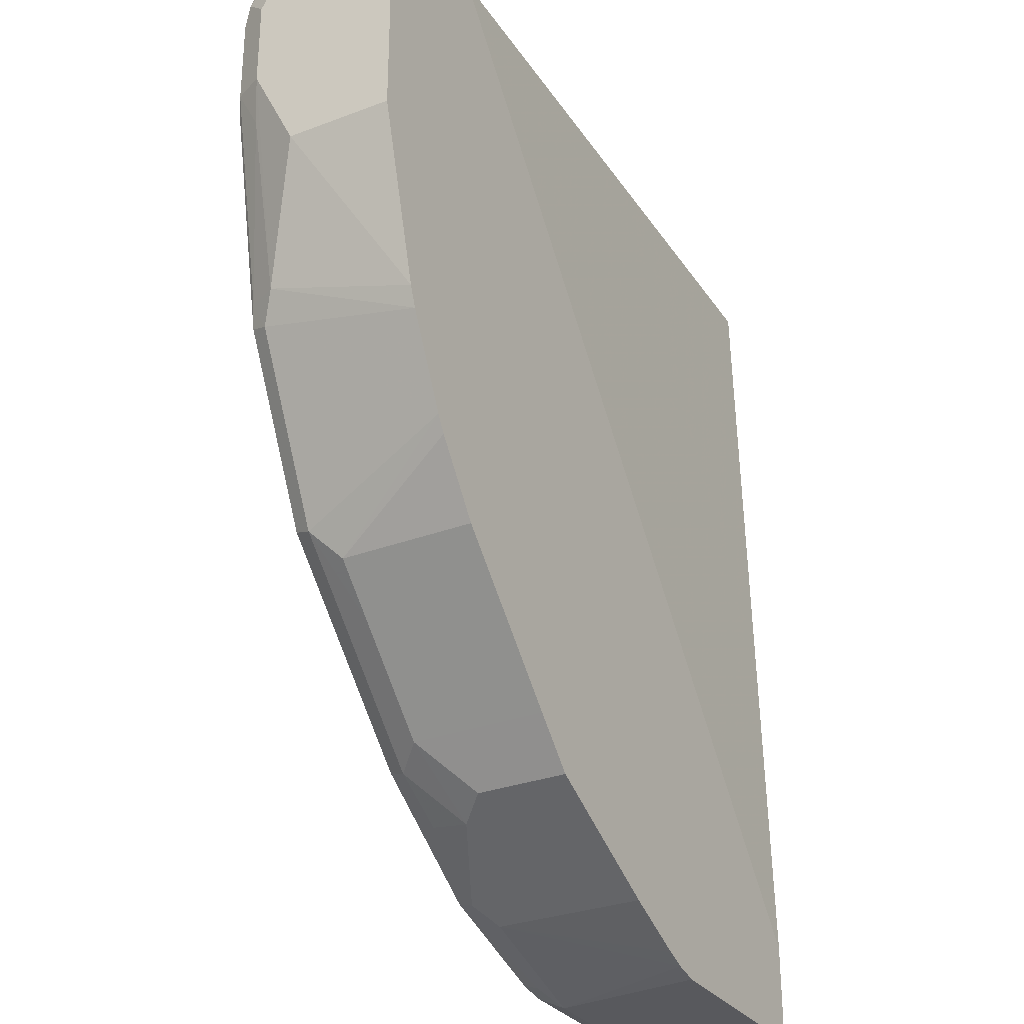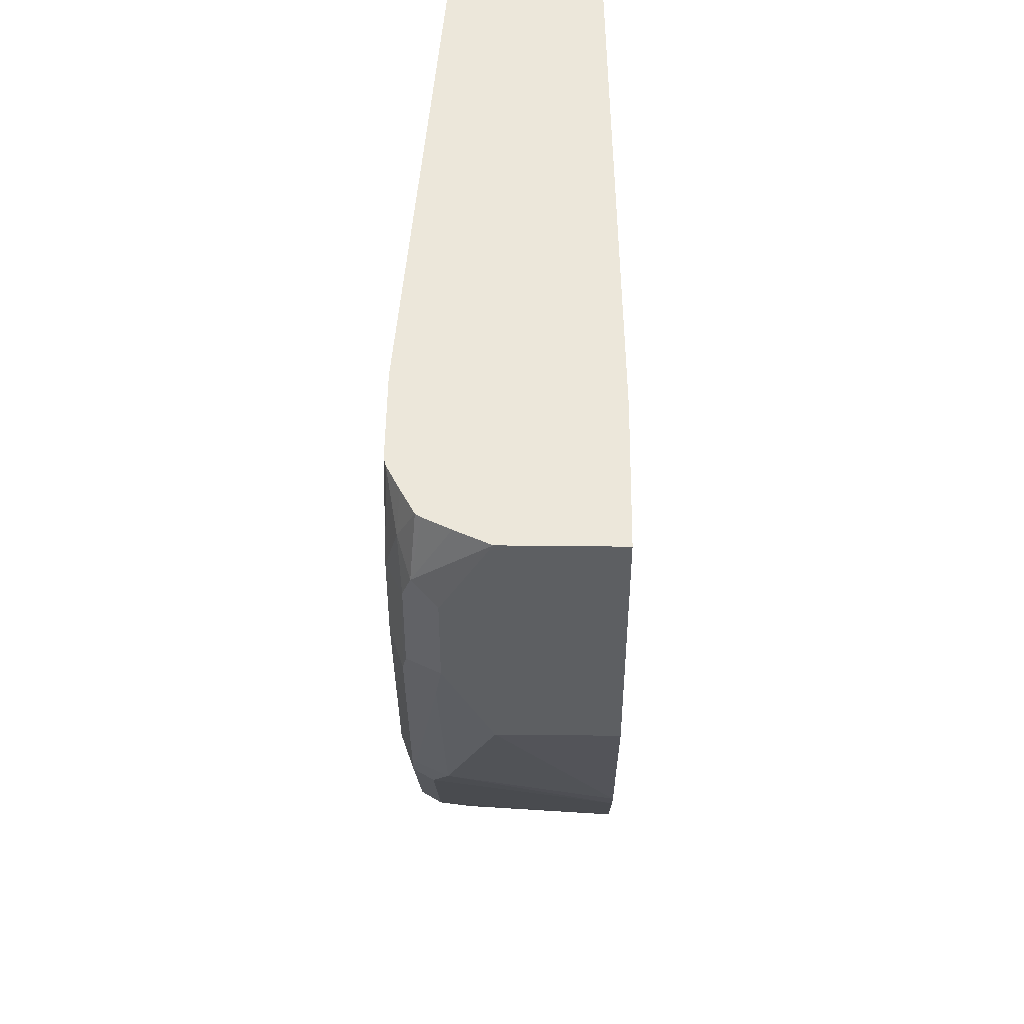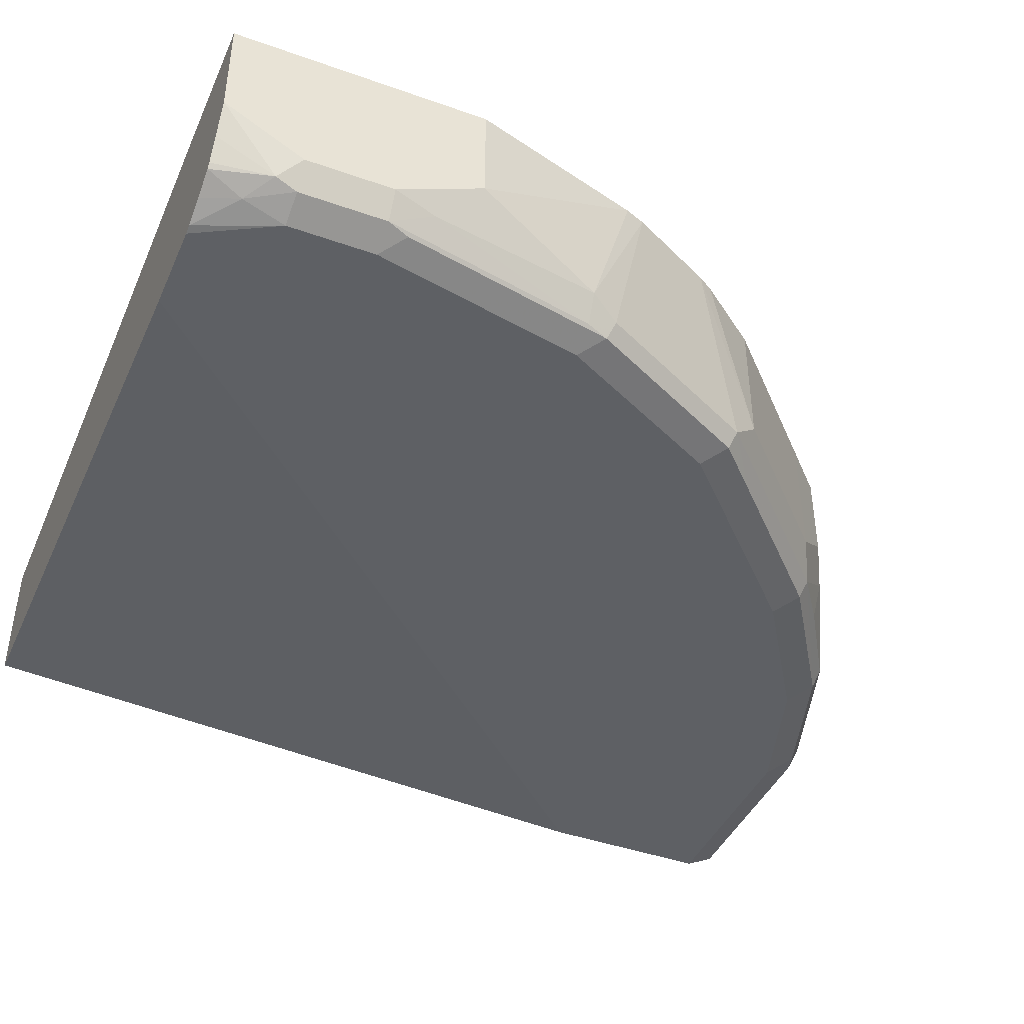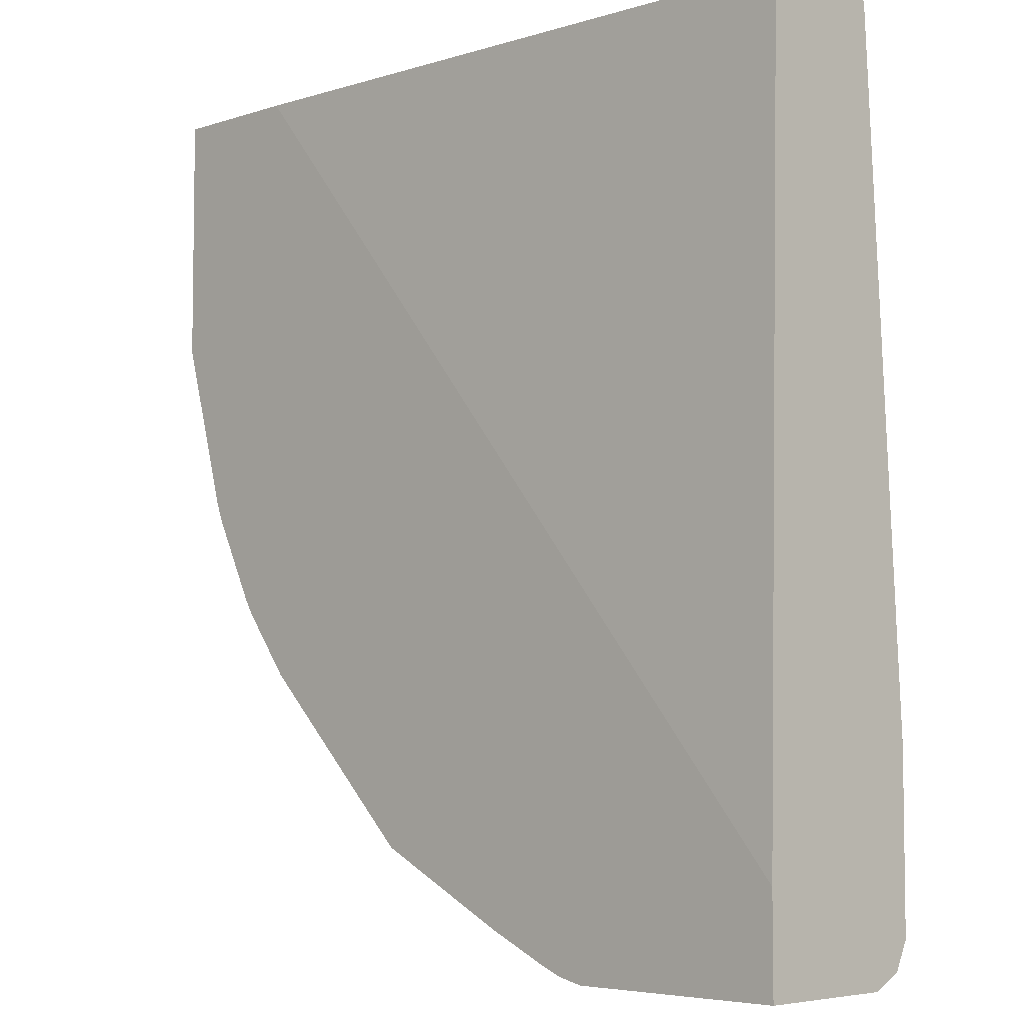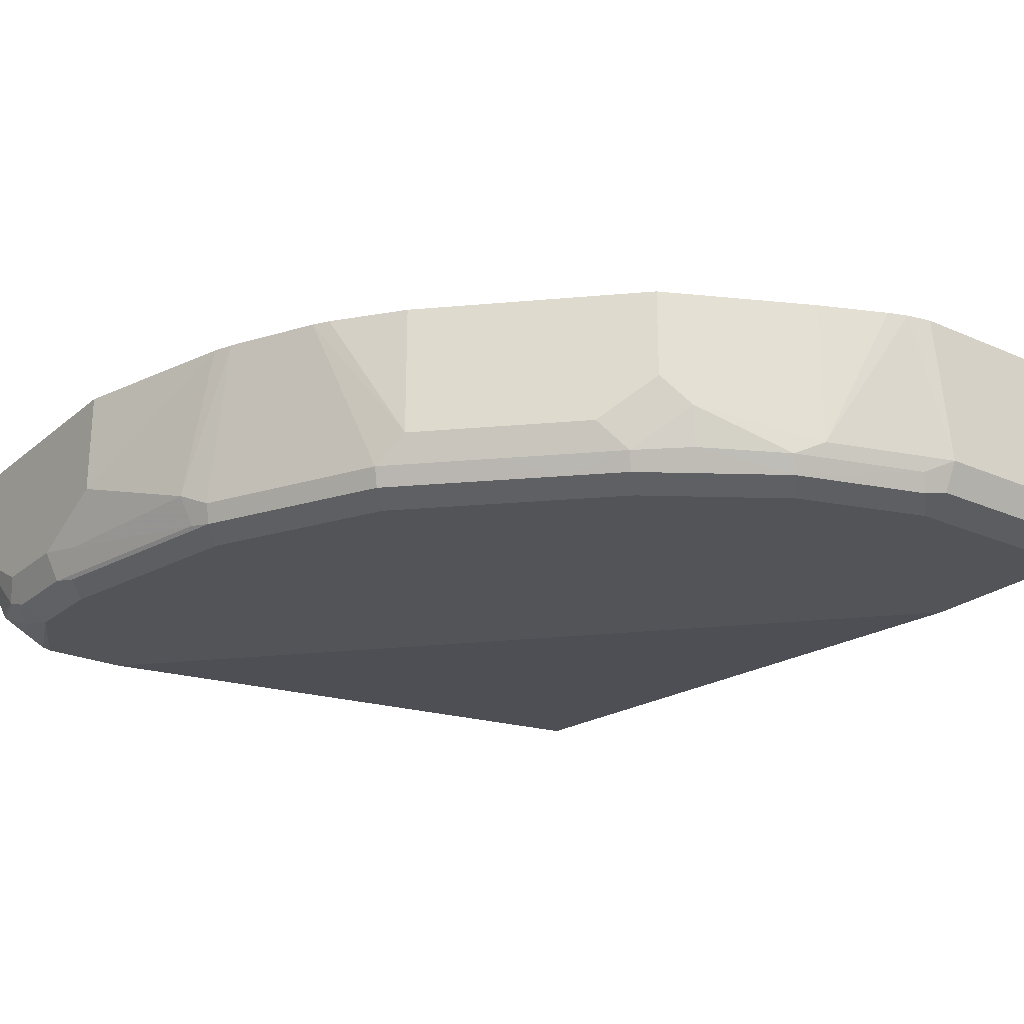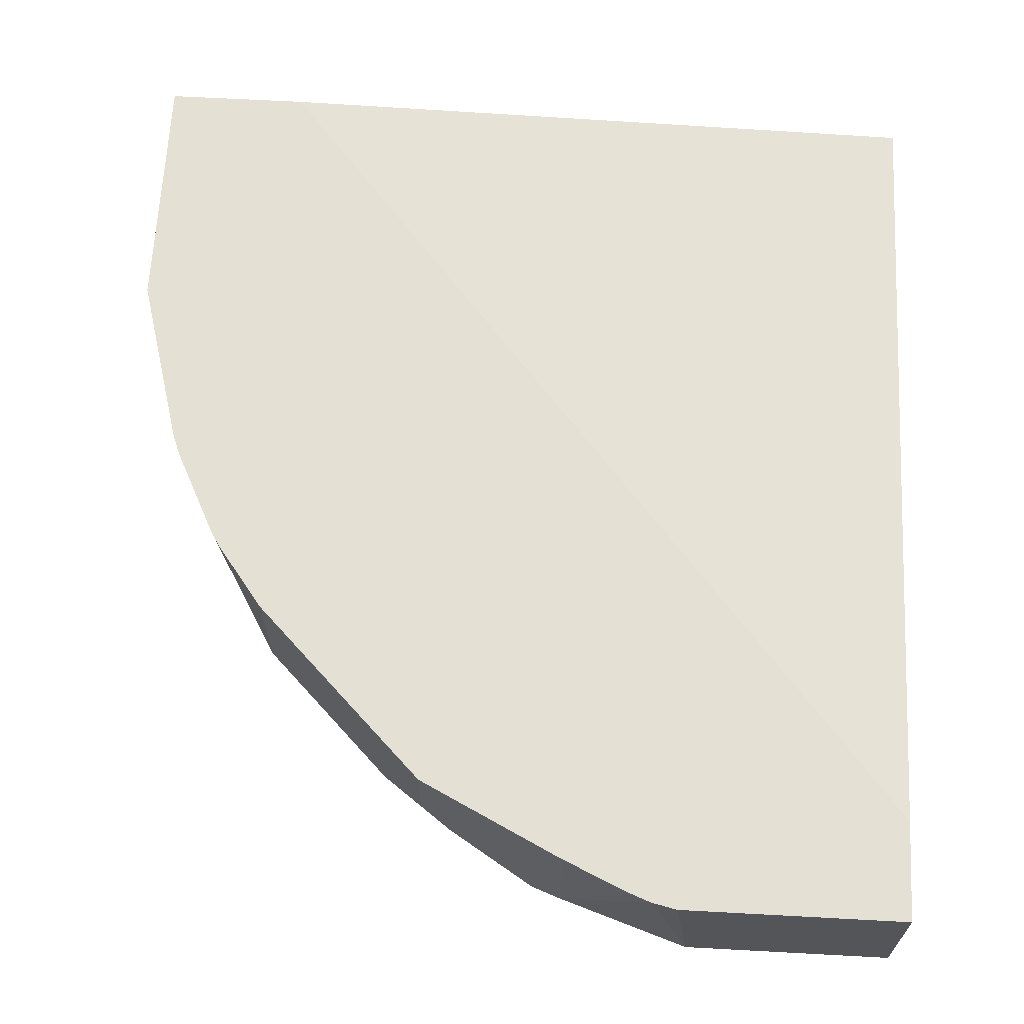
<metadata>
{"format":"obj","ext":"obj","renderer":"f3d","projection":"perspective","resolution":1024,"background":"white","views":[{"elev":-29.9,"azim":119.0,"up":"+Z"},{"elev":50.4,"azim":90.7,"up":"+Z"},{"elev":-42.8,"azim":67.1,"up":"+Y"},{"elev":-5.3,"azim":-135.2,"up":"+Z"},{"elev":-23.6,"azim":143.6,"up":"+Y"},{"elev":65.6,"azim":-176.9,"up":"+Y"}]}
</metadata>
<code>
v 0.008647 -0.7238 0.09285
v 0.4935 -0.7567 0.09285
v 0.008647 -0.6251 0.09285
v 0.008647 -0.7567 -0.4277
v 0.5593 -0.7567 0.09285
v 0.5168 -0.6113 0.09285
v 0.008647 -0.6113 -0.5168
v 0.008647 -0.7567 -0.5593
v 0.5658 -0.7553 0.09285
v 0.5922 -0.7567 0.03289
v 0.6251 -0.6113 0.09285
v 0.008647 -0.6113 -0.5922
v 0.008647 -0.7538 -0.5651
v 0.1645 -0.7567 -0.5593
v 0.5963 -0.7485 0.06576
v 0.5839 -0.7462 0.09285
v 0.5922 -0.7567 -0.03297
v 0.6087 -0.7485 -0.0494
v 0.6141 -0.7458 0.03289
v 0.6251 -0.6909 0.09285
v 0.6251 -0.6113 -0.09876
v 0.1783 -0.6113 -0.5922
v 0.008647 -0.7238 -0.5922
v 0.008647 -0.7458 -0.5812
v 0.1645 -0.7458 -0.5812
v 0.2797 -0.7485 -0.5429
v 0.2632 -0.7567 -0.5264
v 0.181 -0.7485 -0.5757
v 0.6022 -0.7367 0.09285
v 0.6169 -0.7403 0.04932
v 0.5593 -0.7567 -0.1974
v 0.5758 -0.7485 -0.2139
v 0.6141 -0.7458 -0.03297
v 0.6251 -0.7238 0.03289
v 0.6139 -0.7148 0.09285
v 0.6251 -0.6909 -0.09876
v 0.588 -0.6113 -0.2303
v 0.1645 -0.7238 -0.5922
v 0.1975 -0.6113 -0.5879
v 0.1865 -0.7348 -0.5812
v 0.2851 -0.7348 -0.5483
v 0.3454 -0.7321 -0.5099
v 0.3838 -0.7348 -0.4825
v 0.3783 -0.7485 -0.477
v 0.3619 -0.7567 -0.4606
v 0.6049 -0.7329 0.09285
v 0.4935 -0.7567 -0.329
v 0.5813 -0.7348 -0.2194
v 0.5813 -0.7458 -0.1974
v 0.5099 -0.7485 -0.3454
v 0.6251 -0.7238 -0.03297
v 0.6169 -0.7279 -0.06583
v 0.5922 -0.7238 -0.1974
v 0.5821 -0.6113 -0.2454
v 0.2632 -0.7238 -0.5593
v 0.2125 -0.6113 -0.5821
v 0.3071 -0.7129 -0.5374
v 0.3509 -0.7019 -0.5154
v 0.4058 -0.7129 -0.4716
v 0.4167 -0.7348 -0.4496
v 0.4113 -0.7485 -0.4441
v 0.3948 -0.7567 -0.4277
v 0.477 -0.7485 -0.3784
v 0.5154 -0.7348 -0.3509
v 0.5492 -0.6113 -0.3112
v 0.3015 -0.6113 -0.5402
v 0.2632 -0.6113 -0.5593
v 0.31 -0.6113 -0.536
v 0.3428 -0.6113 -0.5195
v 0.3728 -0.68 -0.5044
v 0.4058 -0.6113 -0.4716
v 0.4716 -0.7129 -0.4058
v 0.4496 -0.7348 -0.4167
v 0.5044 -0.7129 -0.3729
v 0.542 -0.6113 -0.323
v 0.3728 -0.6113 -0.5044
v 0.4716 -0.6113 -0.4058
v 0.5044 -0.6113 -0.3729
f 1 2 5
f 32 64 48
f 33 49 52
f 33 52 51
f 36 51 53
f 36 53 37
f 37 53 54
f 38 39 55
f 38 55 40
f 39 56 55
f 40 55 41
f 41 57 58
f 41 58 42
f 41 55 57
f 42 58 43
f 43 59 60
f 32 50 64
f 43 61 44
f 32 47 50
f 32 48 49
f 22 39 38
f 23 38 25
f 23 25 24
f 25 38 28
f 26 28 40
f 26 40 41
f 26 41 42
f 26 42 43
f 26 43 44
f 26 44 45
f 26 45 27
f 28 38 40
f 29 30 46
f 30 35 46
f 31 47 32
f 32 49 33
f 43 58 59
f 44 61 45
f 45 61 62
f 59 72 64
f 59 64 73
f 59 73 60
f 59 70 76
f 59 76 71
f 60 73 61
f 61 73 64
f 61 64 63
f 64 72 74
f 64 74 65
f 65 74 75
f 69 76 70
f 72 77 78
f 72 78 74
f 74 78 75
f 59 77 72
f 59 71 77
f 58 70 59
f 58 69 70
f 47 62 61
f 47 61 63
f 47 63 50
f 48 53 49
f 48 64 65
f 48 65 54
f 48 54 53
f 21 36 37
f 49 53 52
f 51 52 53
f 55 66 57
f 55 56 67
f 55 67 66
f 57 66 68
f 57 68 69
f 57 69 58
f 50 63 64
f 20 30 34
f 43 60 61
f 19 51 34
f 2 27 45
f 2 45 62
f 2 62 47
f 2 47 31
f 2 31 17
f 2 17 10
f 2 10 5
f 3 6 7
f 5 10 9
f 6 11 21
f 6 21 37
f 6 37 54
f 6 54 65
f 6 65 75
f 6 75 78
f 2 14 27
f 2 8 14
f 2 4 8
f 1 4 2
f 1 5 9
f 20 35 30
f 1 16 29
f 1 29 46
f 1 46 35
f 1 35 20
f 1 20 11
f 6 78 77
f 1 11 6
f 1 3 7
f 1 7 12
f 1 12 23
f 1 23 24
f 1 24 13
f 1 13 8
f 1 8 4
f 1 6 3
f 6 77 71
f 1 9 16
f 6 76 69
f 12 38 23
f 13 24 25
f 13 25 14
f 14 26 27
f 14 25 28
f 14 28 26
f 15 29 16
f 15 19 30
f 15 30 29
f 17 31 32
f 17 32 18
f 18 32 33
f 18 33 19
f 19 34 30
f 6 71 76
f 12 22 38
f 11 36 21
f 19 33 51
f 11 34 51
f 6 69 68
f 6 68 66
f 6 66 67
f 6 67 56
f 11 51 36
f 6 39 22
f 6 22 12
f 6 56 39
f 8 13 14
f 9 15 16
f 9 10 15
f 10 17 18
f 10 18 19
f 10 19 15
f 11 20 34
f 6 12 7

</code>
